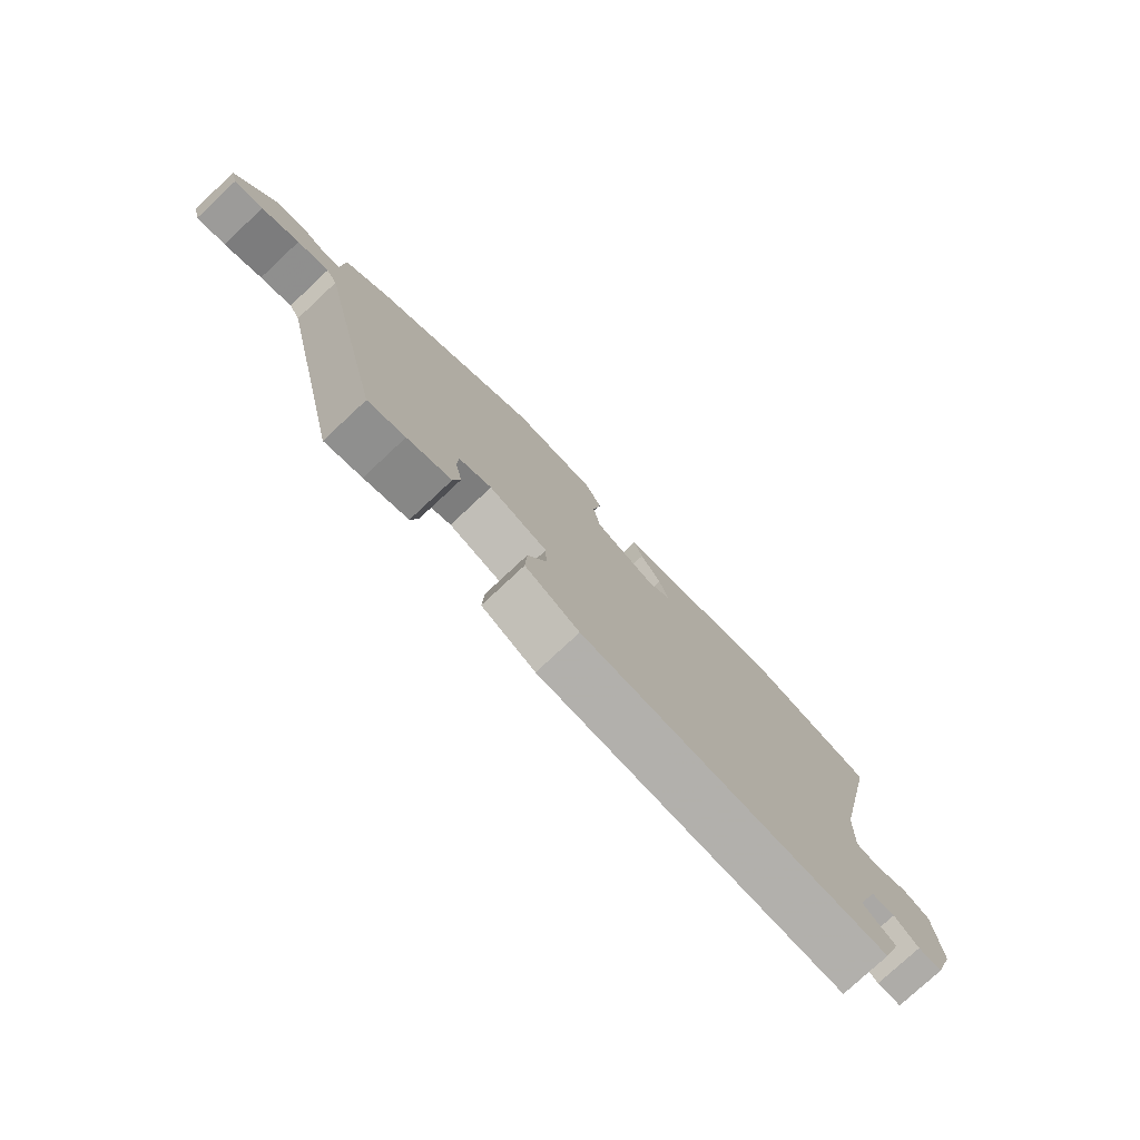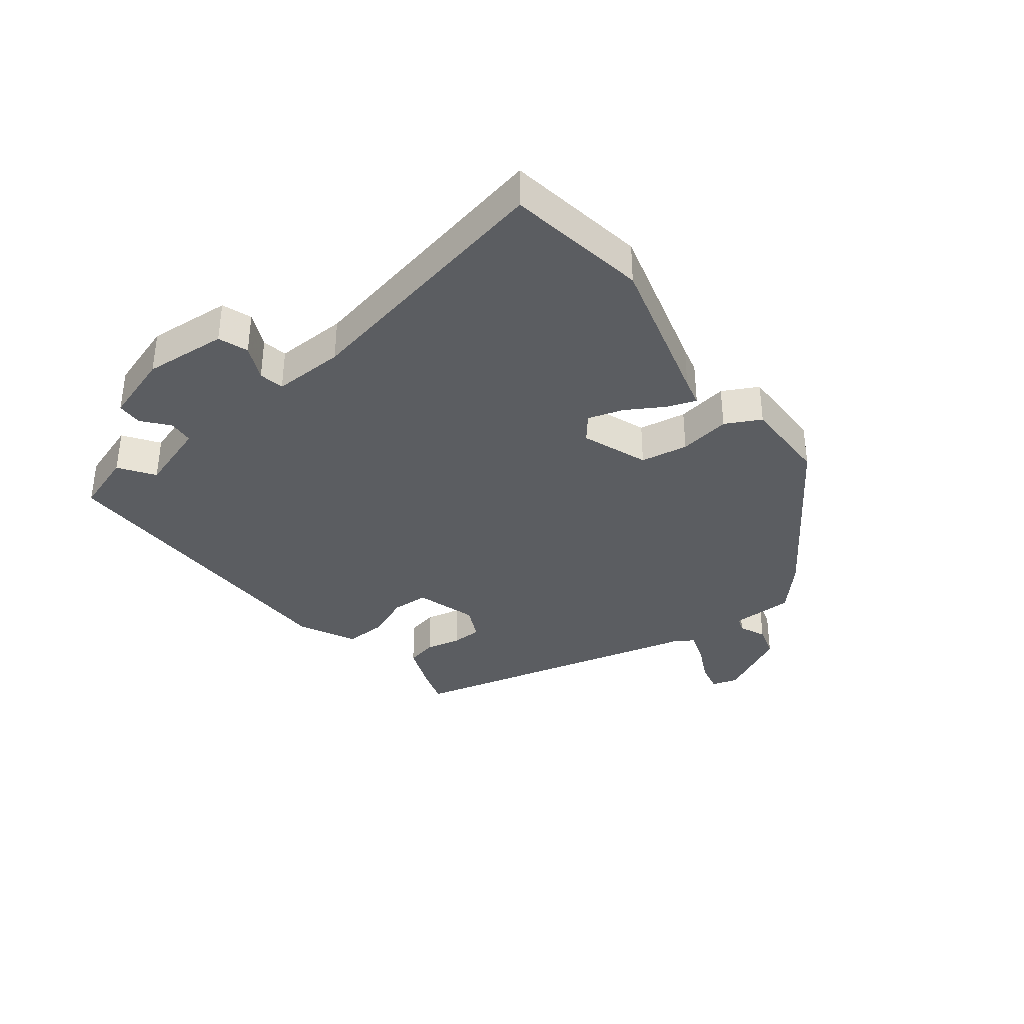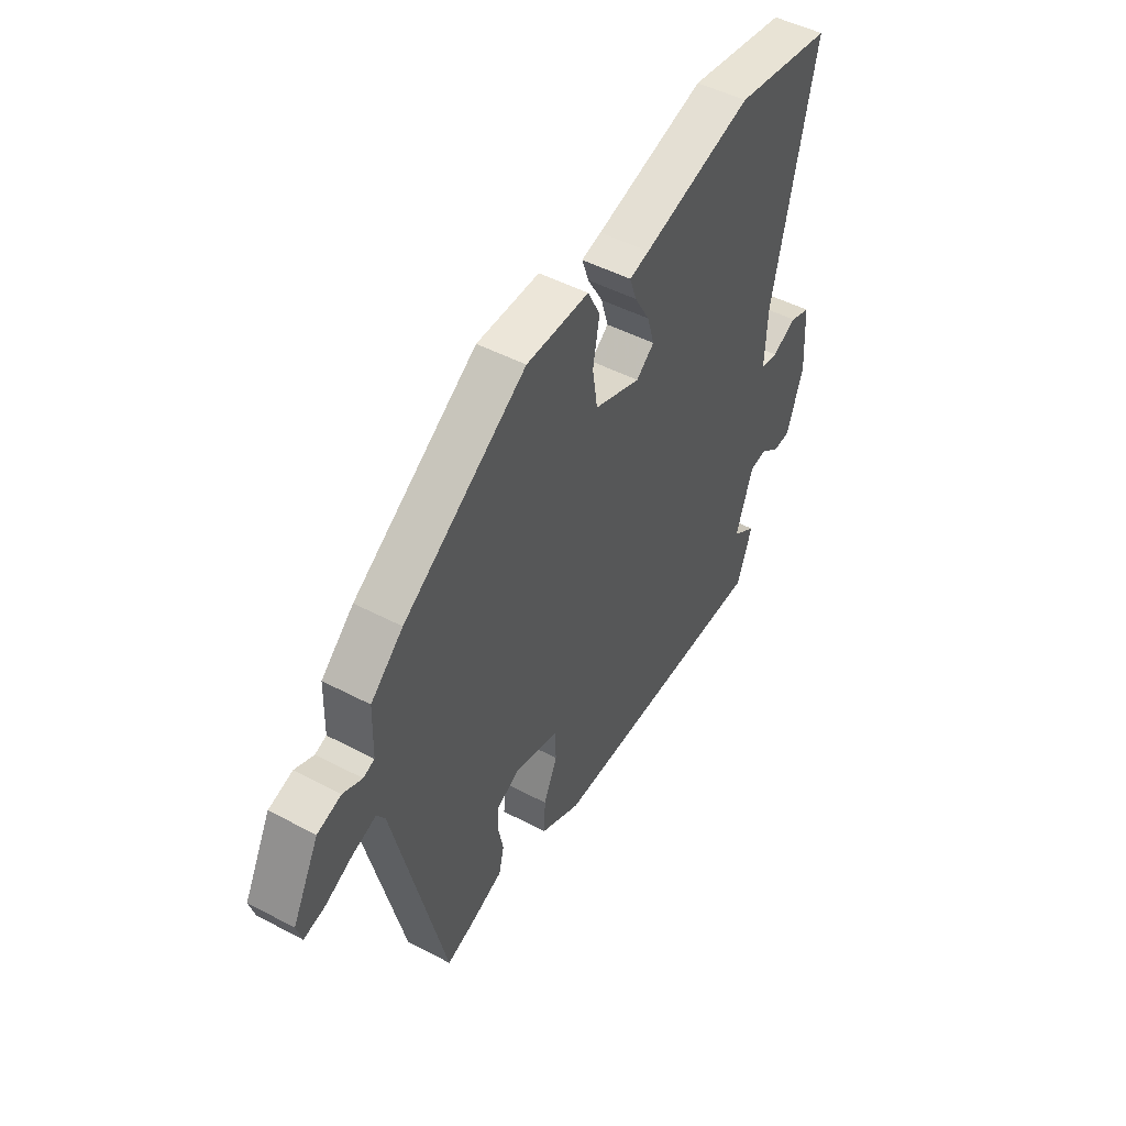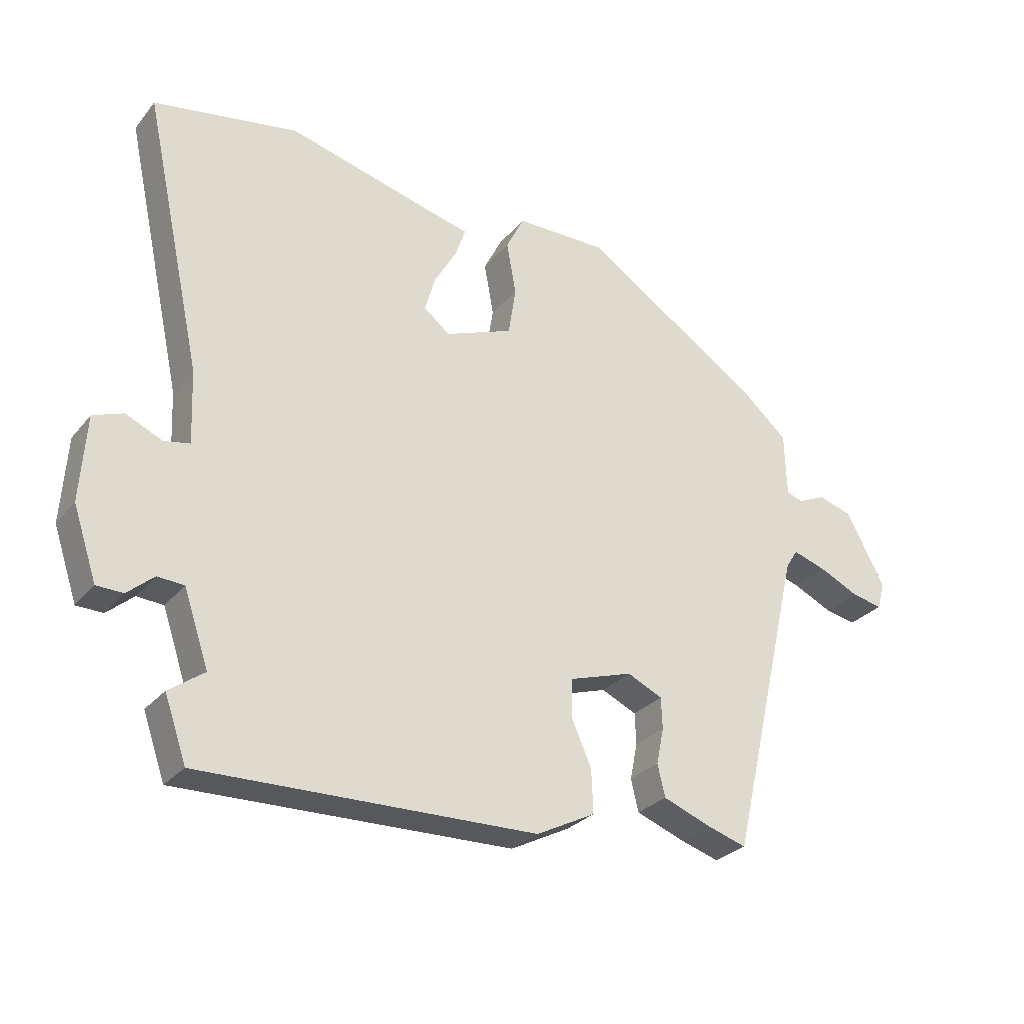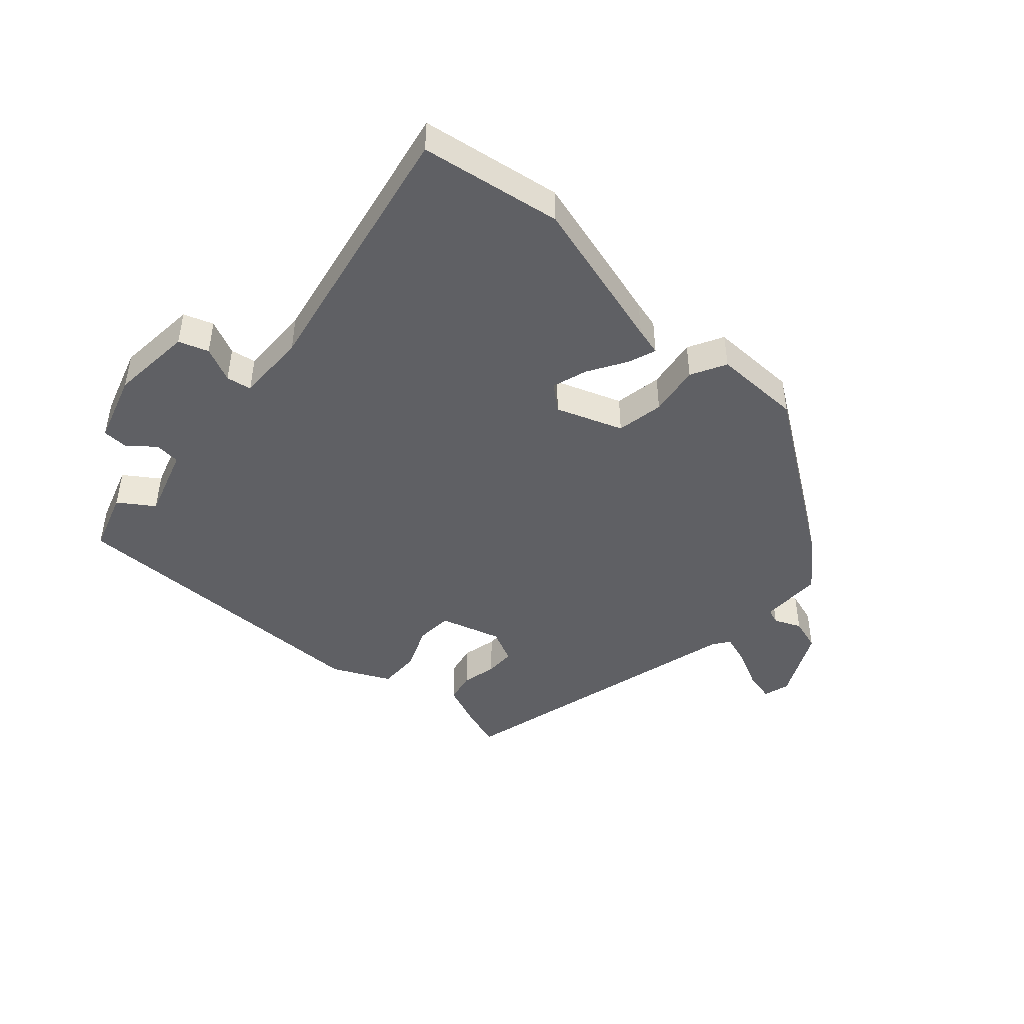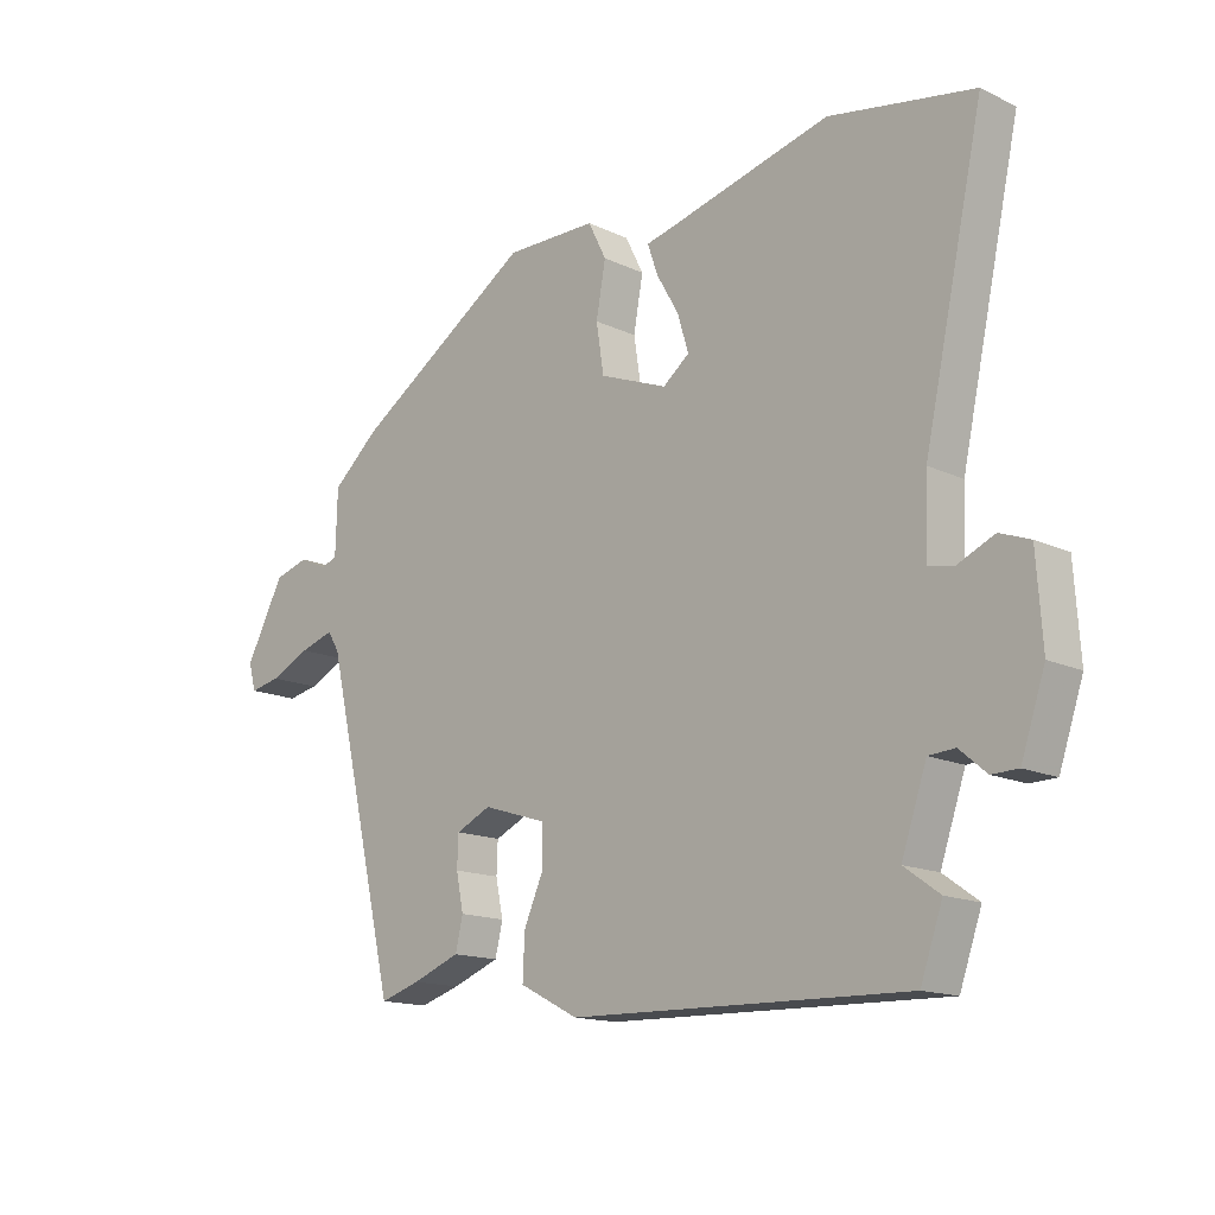
<metadata>
{"format":"obj","ext":"obj","renderer":"f3d","projection":"perspective","resolution":1024,"background":"white","views":[{"elev":-77.8,"azim":133.0,"up":"+Z"},{"elev":-35.6,"azim":-53.2,"up":"+Y"},{"elev":48.8,"azim":120.4,"up":"+Z"},{"elev":-28.4,"azim":-31.2,"up":"+Z"},{"elev":-44.9,"azim":-43.2,"up":"+Y"},{"elev":-15.0,"azim":-135.2,"up":"+Z"}]}
</metadata>
<code>
v -0.611 0.07 0.48
v -0.381 0.07 0.521
v -0.125 0.07 0.455
v -0.079 0.07 0.444
v -0.095 0.07 0.397
v -0.131 0.07 0.334
v -0.148 0.07 0.276
v -0.106 0.07 0.243
v 0.002 0.07 0.285
v 0.014 0.07 0.363
v -0.001 0.07 0.447
v 0.028 0.07 0.505
v 0.174 0.07 0.506
v 0.46 0.07 0.319
v 0.535 0.07 0.253
v 0.538 0.07 0.15
v 0.564 0.07 0.141
v 0.608 0.07 0.161
v 0.663 0.07 0.145
v 0.725 0.07 0.028
v 0.713 0.07 -0.015
v 0.664 0.07 -0.005
v 0.6 0.07 0.025
v 0.546 0.07 0.042
v 0.527 0.07 0.012
v 0.41 0.07 -0.486
v 0.346 0.07 -0.466
v 0.27 0.07 -0.437
v 0.258 0.07 -0.386
v 0.27 0.07 -0.328
v 0.268 0.07 -0.278
v 0.212 0.07 -0.252
v 0.111 0.07 -0.284
v 0.109 0.07 -0.345
v 0.141 0.07 -0.418
v 0.144 0.07 -0.487
v 0.05 0.07 -0.535
v -0.484 0.07 -0.547
v -0.519 0.07 -0.447
v -0.463 0.07 -0.407
v -0.503 0.07 -0.29
v -0.545 0.07 -0.287
v -0.587 0.07 -0.323
v -0.629 0.07 -0.322
v -0.667 0.07 -0.209
v -0.658 0.07 -0.073
v -0.61 0.07 -0.055
v -0.552 0.07 -0.081
v -0.511 0.07 -0.073
v -0.516 0.07 0.044
v -0.611 0 0.48
v -0.381 0 0.521
v -0.125 0 0.455
v -0.079 0 0.444
v -0.095 0 0.397
v -0.131 0 0.334
v -0.148 0 0.276
v -0.106 0 0.243
v 0.002 0 0.285
v 0.014 0 0.363
v -0.001 0 0.447
v 0.028 0 0.505
v 0.174 0 0.506
v 0.46 0 0.319
v 0.535 0 0.253
v 0.538 0 0.15
v 0.564 0 0.141
v 0.608 0 0.161
v 0.663 0 0.145
v 0.725 0 0.028
v 0.713 0 -0.015
v 0.664 0 -0.005
v 0.6 0 0.025
v 0.546 0 0.042
v 0.527 0 0.012
v 0.41 0 -0.486
v 0.346 0 -0.466
v 0.27 0 -0.437
v 0.258 0 -0.386
v 0.27 0 -0.328
v 0.268 0 -0.278
v 0.212 0 -0.252
v 0.111 0 -0.284
v 0.109 0 -0.345
v 0.141 0 -0.418
v 0.144 0 -0.487
v 0.05 0 -0.535
v -0.484 0 -0.547
v -0.519 0 -0.447
v -0.463 0 -0.407
v -0.503 0 -0.29
v -0.545 0 -0.287
v -0.587 0 -0.323
v -0.629 0 -0.322
v -0.667 0 -0.209
v -0.658 0 -0.073
v -0.61 0 -0.055
v -0.552 0 -0.081
v -0.511 0 -0.073
v -0.516 0 0.044
f 45 46 47 48
f 45 48 49
f 42 43 44 45
f 41 42 45 49
f 40 41 49
f 37 38 39 40
f 37 40 49 50
f 34 35 36 37
f 33 34 37 50
f 27 28 29 30
f 25 26 27 30
f 24 25 30 31
f 20 21 22 23
f 20 23 24
f 17 18 19 20
f 16 17 20 24
f 13 14 15 16
f 10 11 12 13
f 9 10 13 16
f 8 9 16 24
f 3 4 5 6
f 3 6 7
f 2 3 7
f 1 2 7
f 32 33 50 1
f 8 24 31 32
f 1 7 8 32
f 98 97 96 95
f 99 98 95
f 95 94 93 92
f 99 95 92 91
f 99 91 90
f 90 89 88 87
f 100 99 90 87
f 87 86 85 84
f 100 87 84 83
f 80 79 78 77
f 80 77 76 75
f 81 80 75 74
f 73 72 71 70
f 74 73 70
f 70 69 68 67
f 74 70 67 66
f 66 65 64 63
f 63 62 61 60
f 66 63 60 59
f 74 66 59 58
f 56 55 54 53
f 57 56 53
f 57 53 52
f 57 52 51
f 51 100 83 82
f 82 81 74 58
f 82 58 57 51
f 1 51 52 2
f 2 52 53 3
f 3 53 54 4
f 4 54 55 5
f 5 55 56 6
f 6 56 57 7
f 7 57 58 8
f 8 58 59 9
f 9 59 60 10
f 10 60 61 11
f 11 61 62 12
f 12 62 63 13
f 13 63 64 14
f 14 64 65 15
f 15 65 66 16
f 16 66 67 17
f 17 67 68 18
f 18 68 69 19
f 19 69 70 20
f 20 70 71 21
f 21 71 72 22
f 22 72 73 23
f 23 73 74 24
f 24 74 75 25
f 25 75 76 26
f 26 76 77 27
f 27 77 78 28
f 28 78 79 29
f 29 79 80 30
f 30 80 81 31
f 31 81 82 32
f 32 82 83 33
f 33 83 84 34
f 34 84 85 35
f 35 85 86 36
f 36 86 87 37
f 37 87 88 38
f 38 88 89 39
f 39 89 90 40
f 40 90 91 41
f 41 91 92 42
f 42 92 93 43
f 43 93 94 44
f 44 94 95 45
f 45 95 96 46
f 46 96 97 47
f 47 97 98 48
f 48 98 99 49
f 49 99 100 50
f 50 100 51 1

</code>
